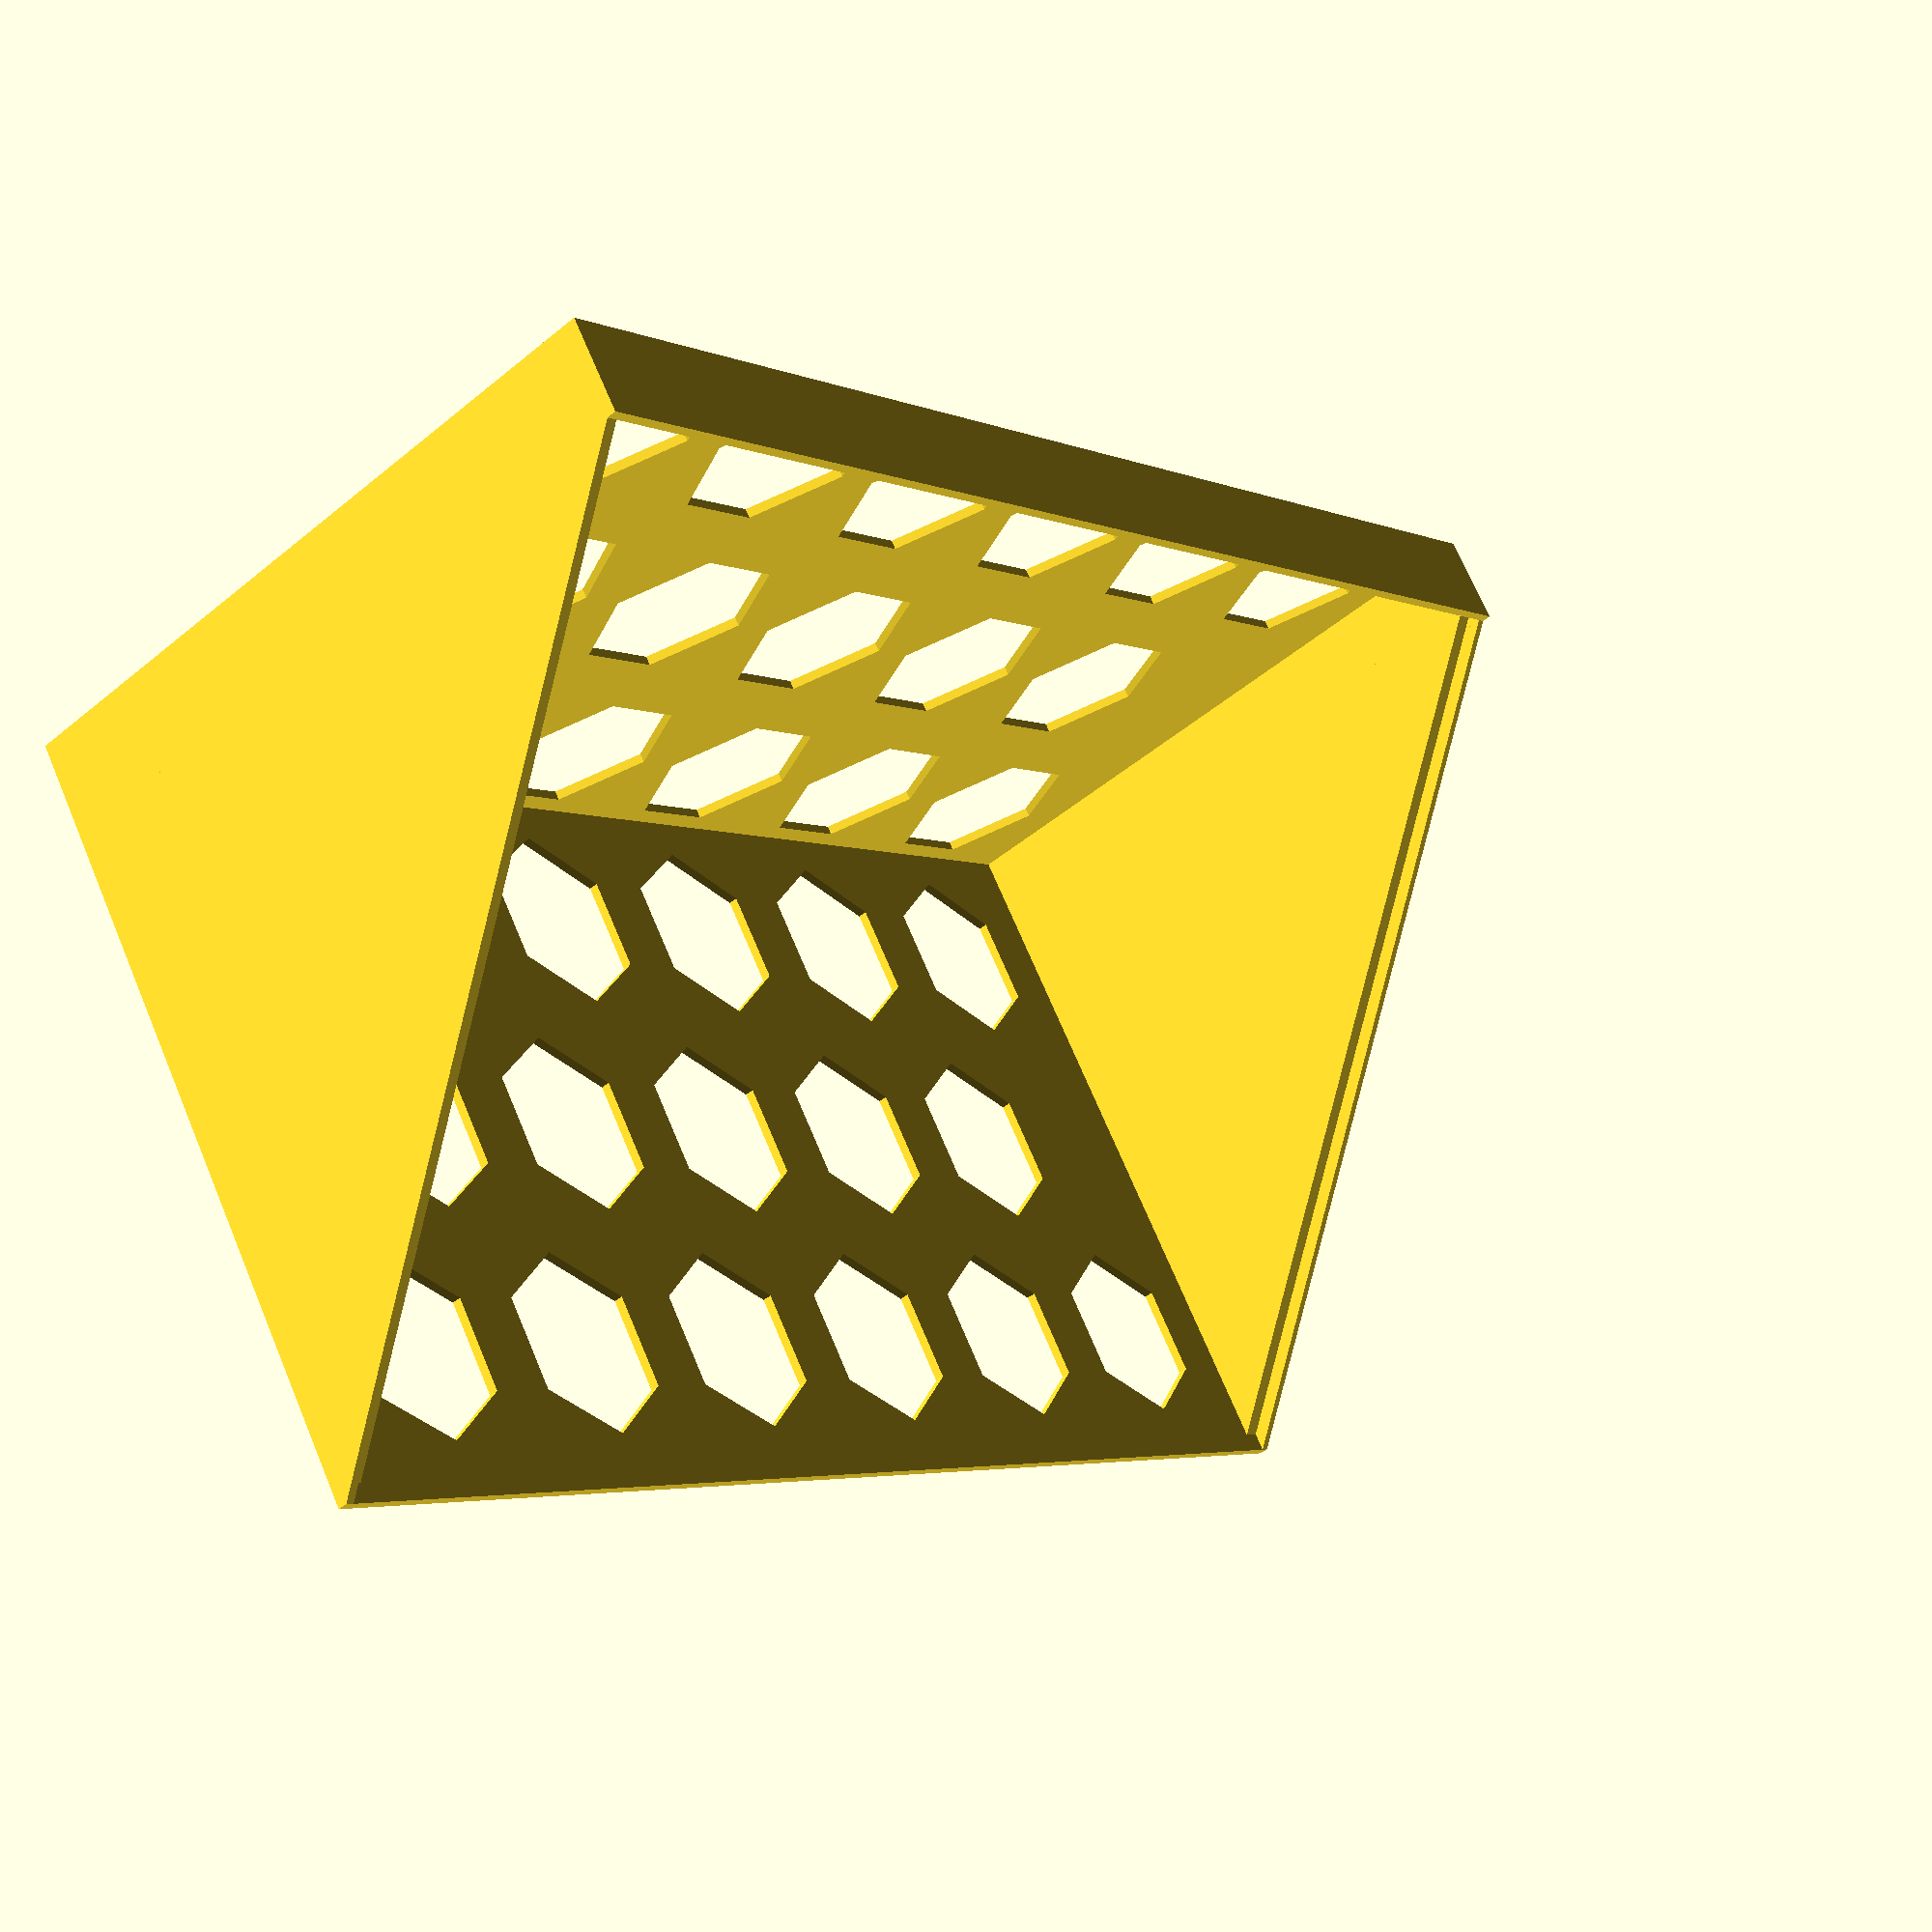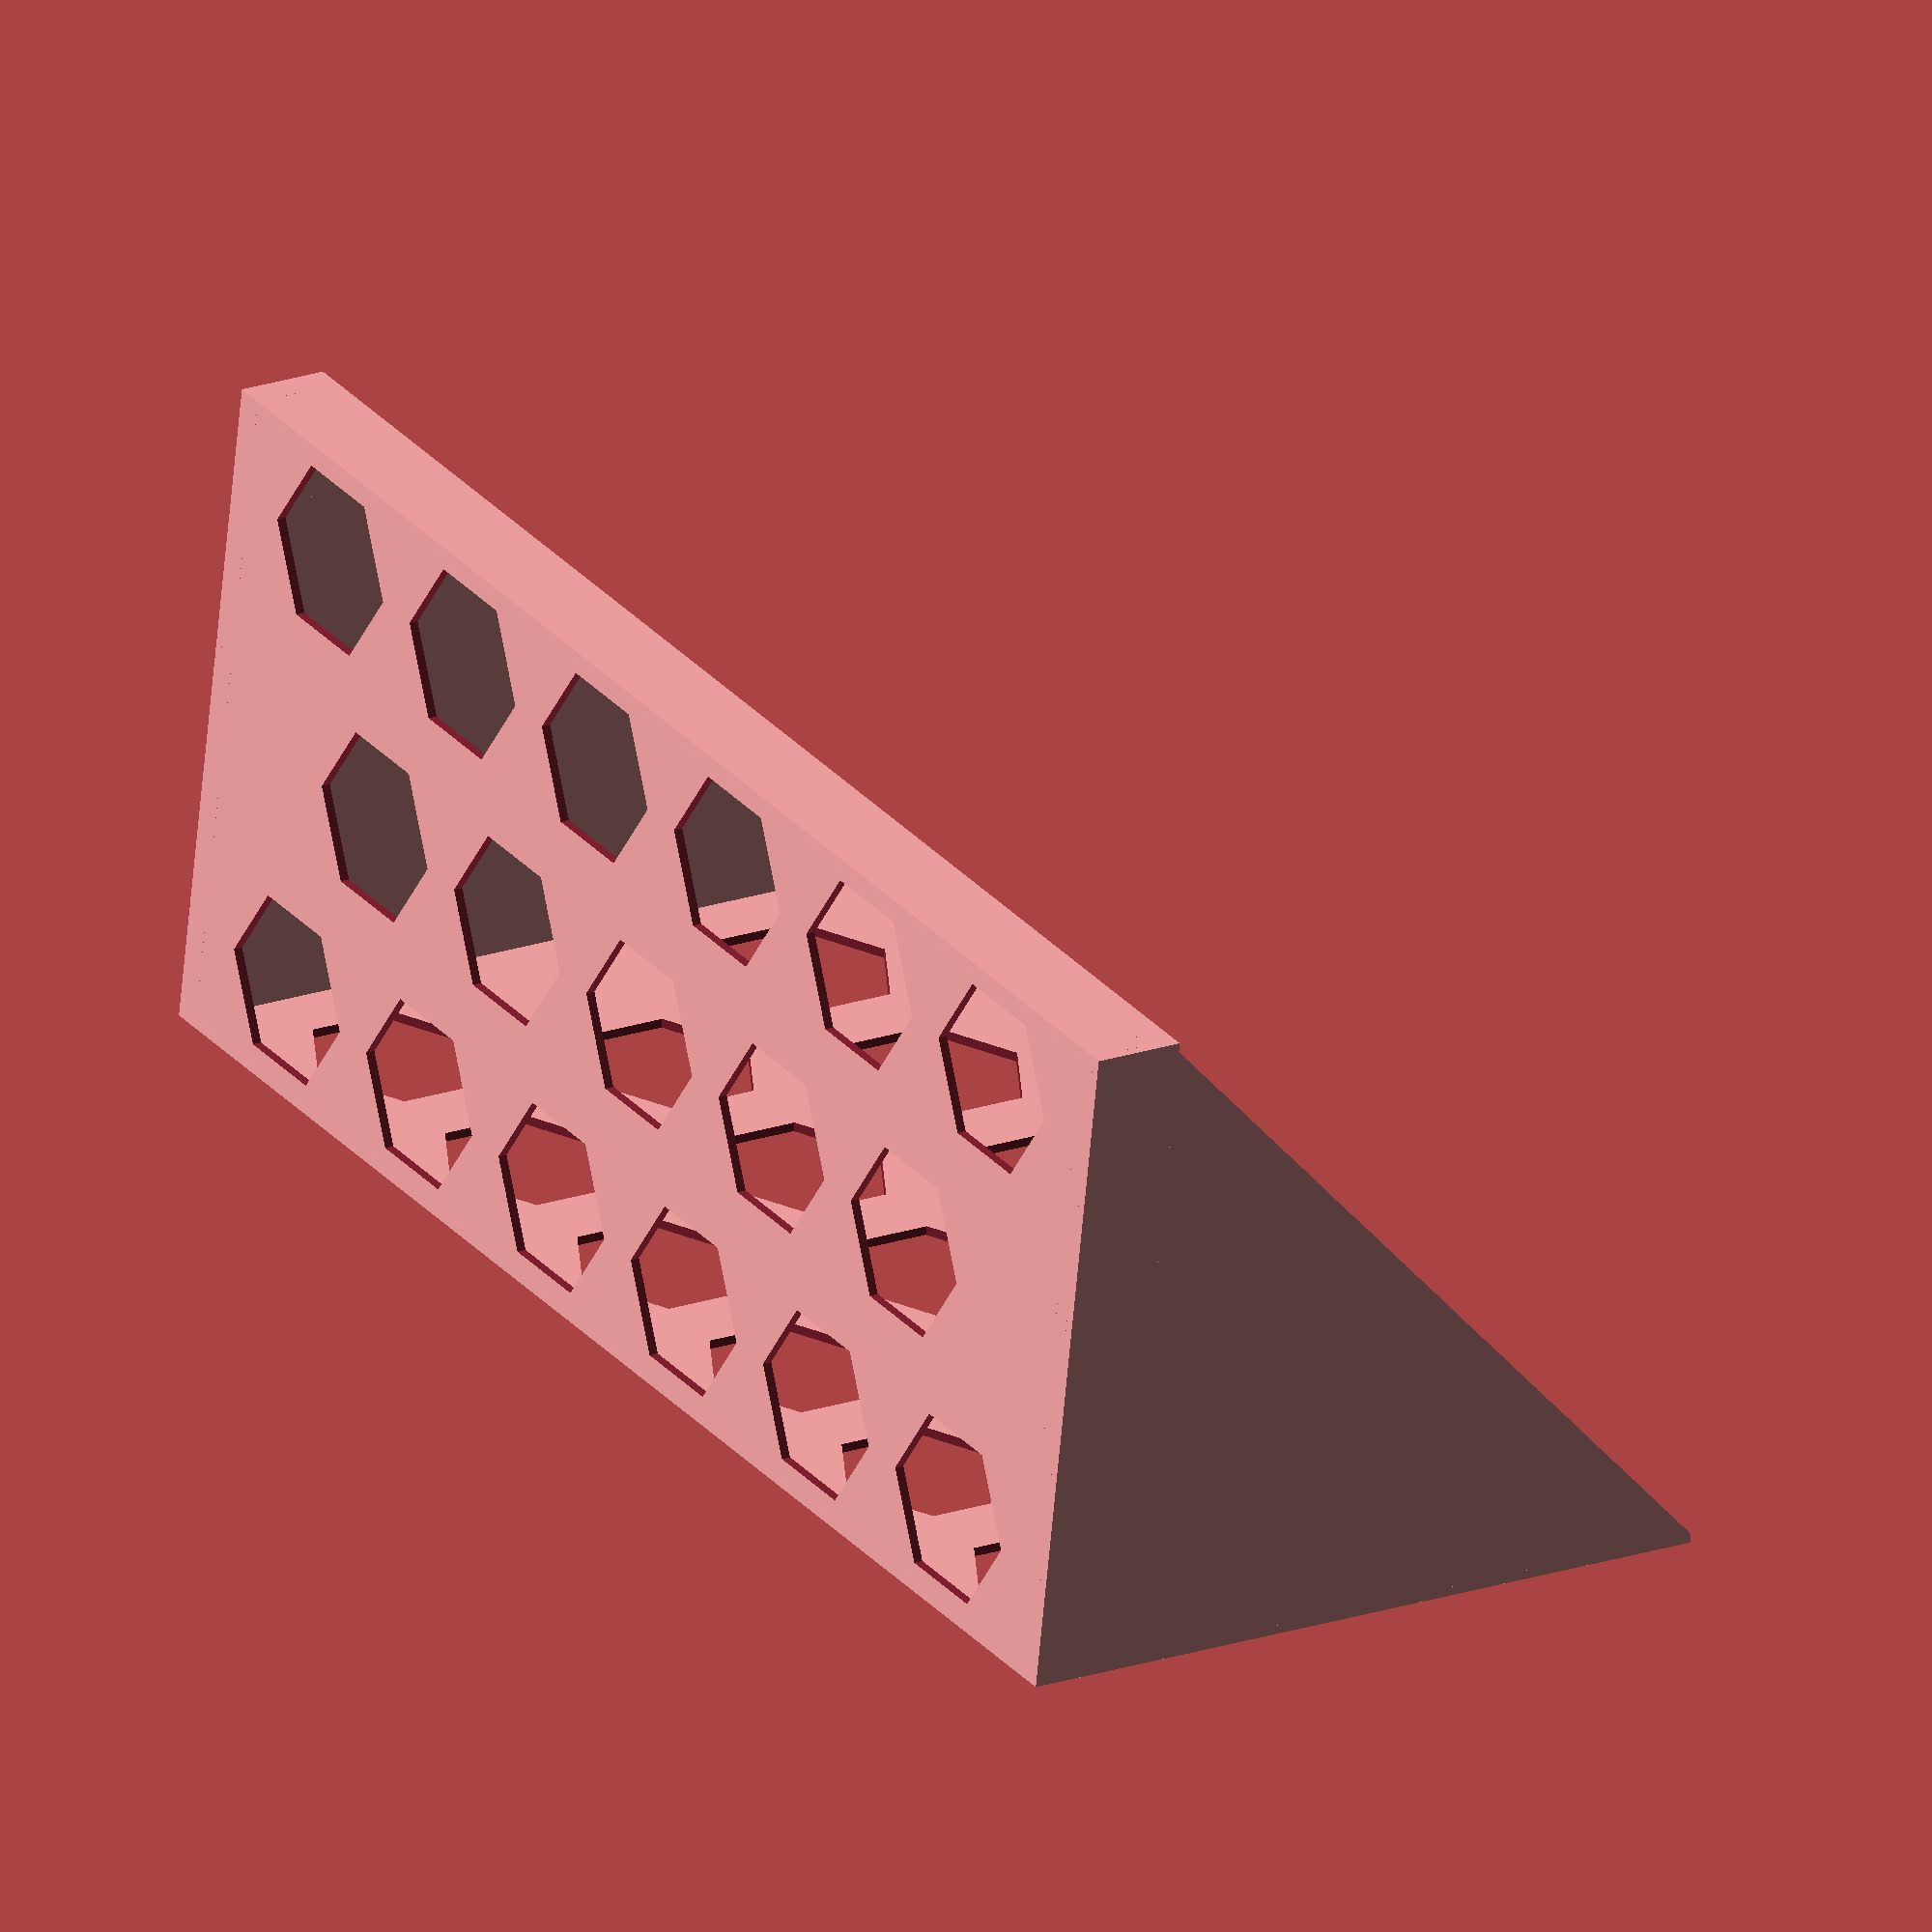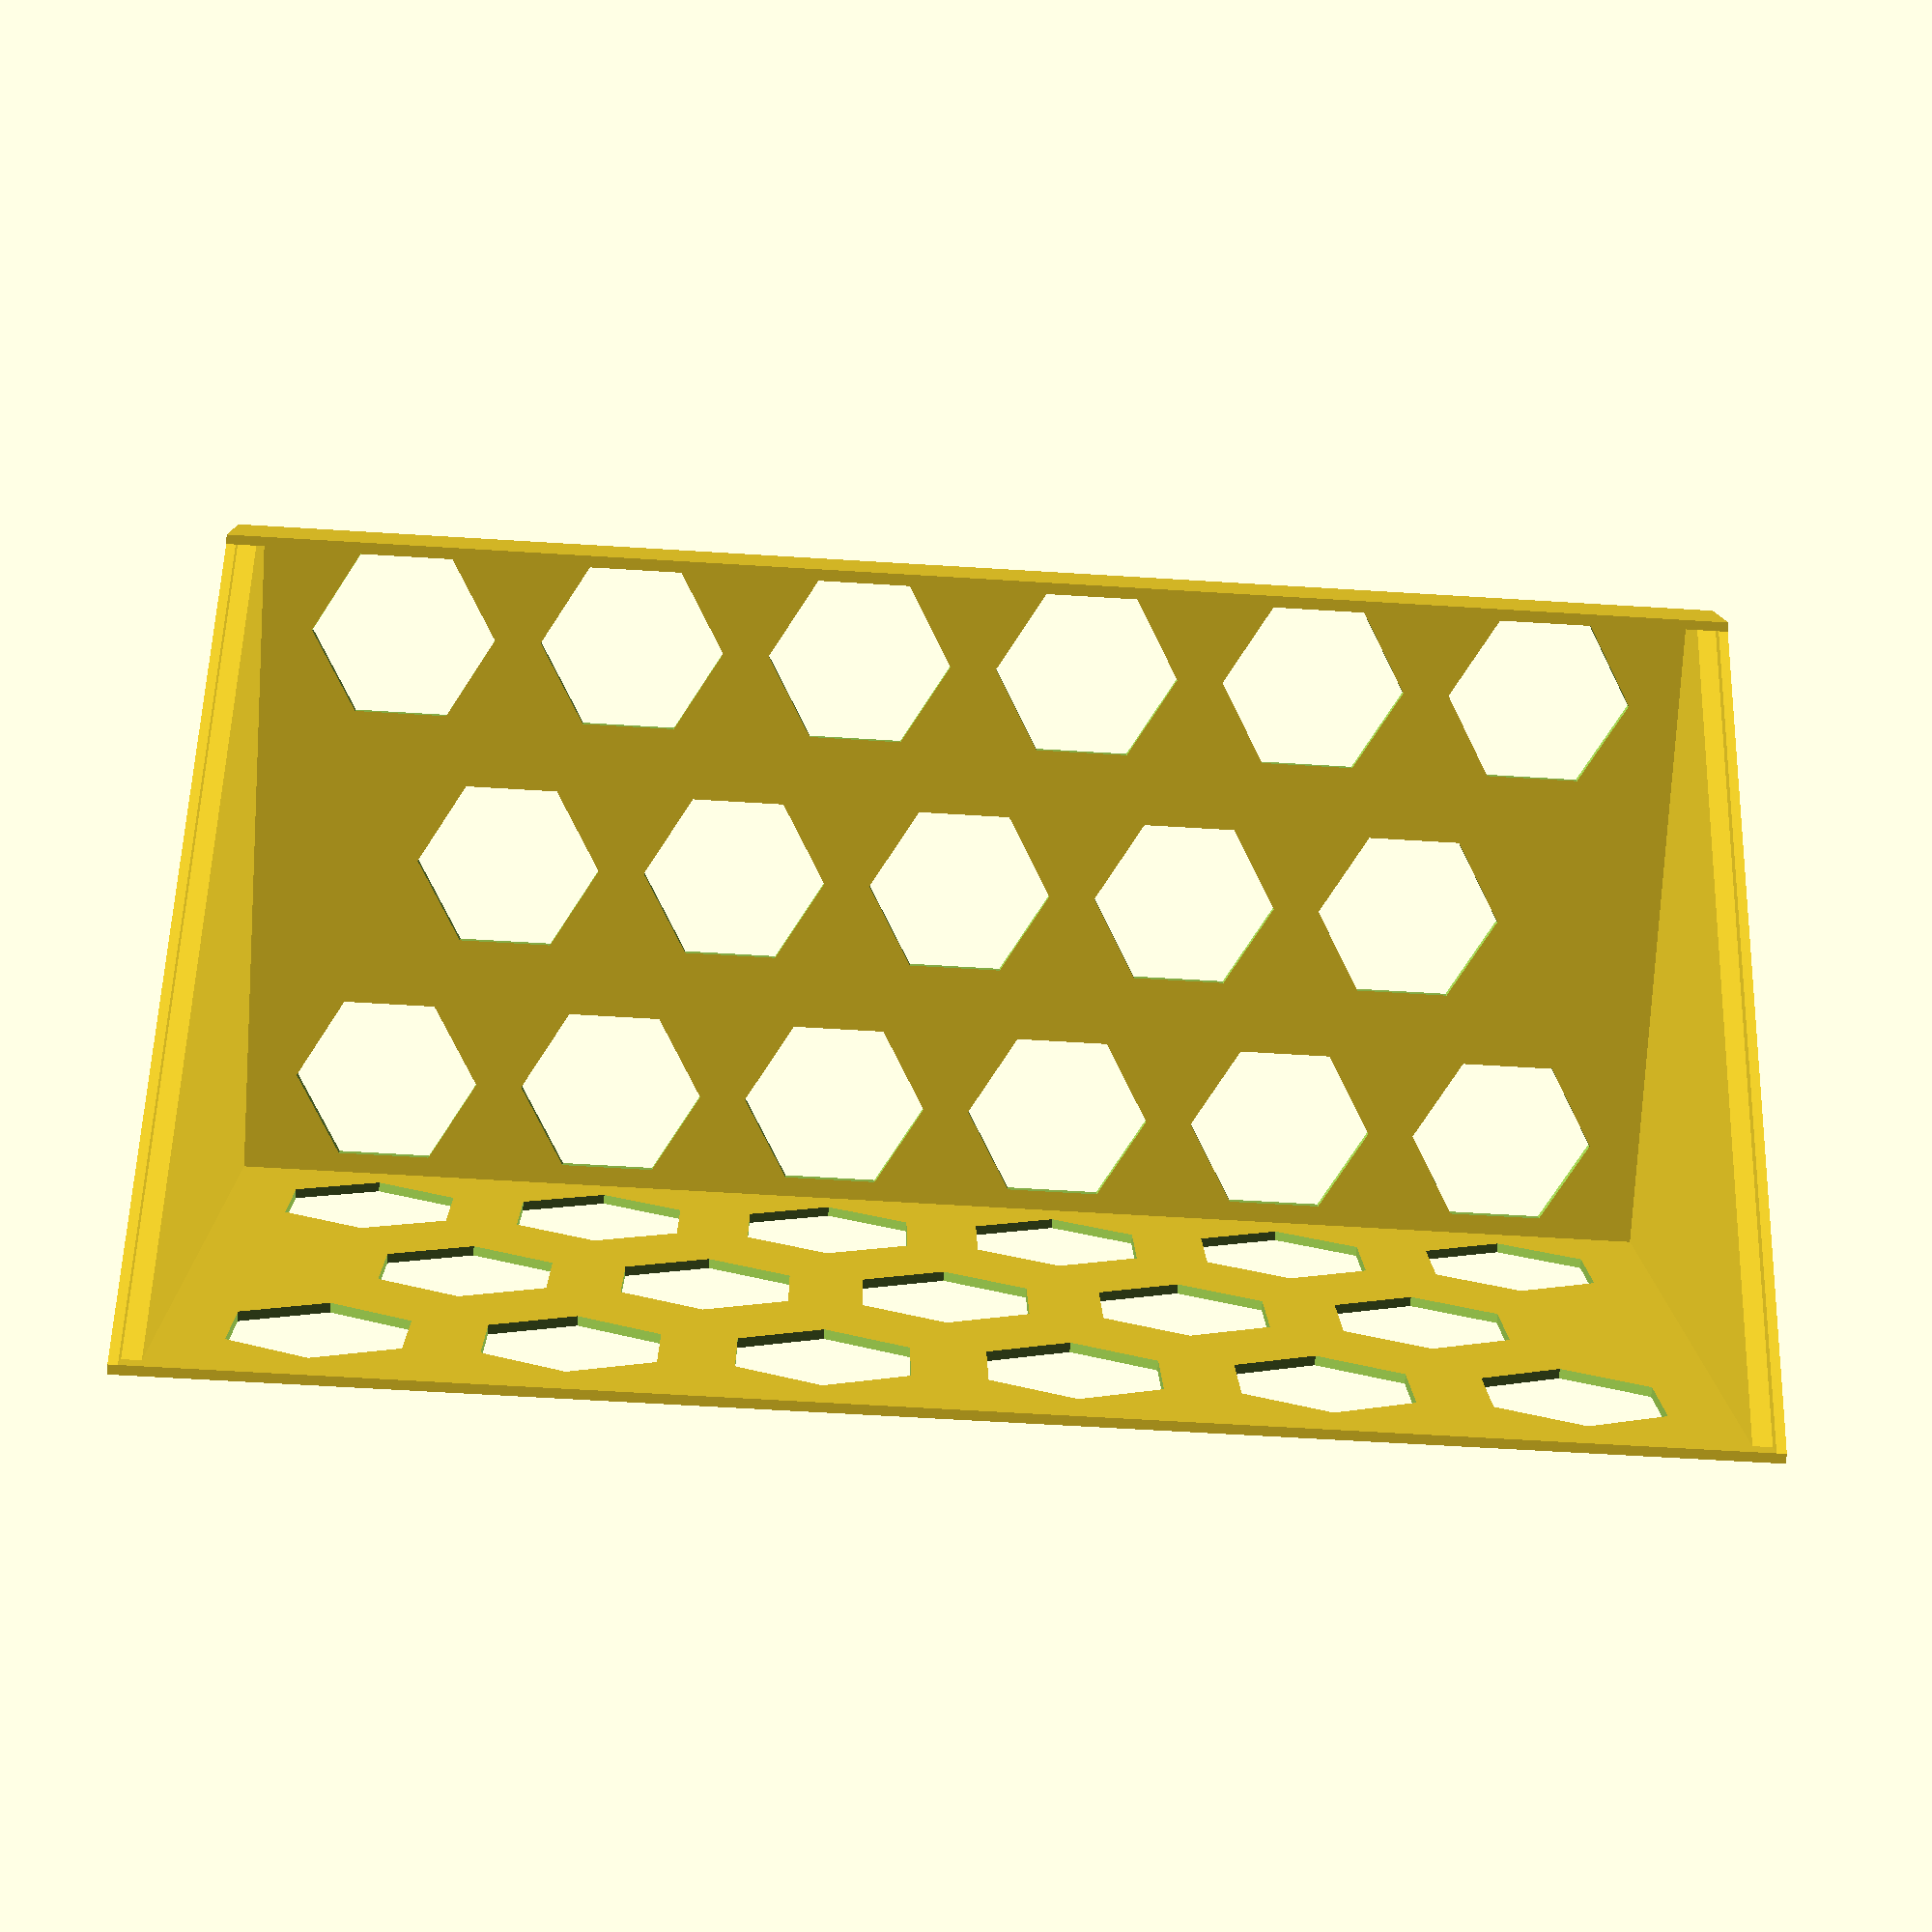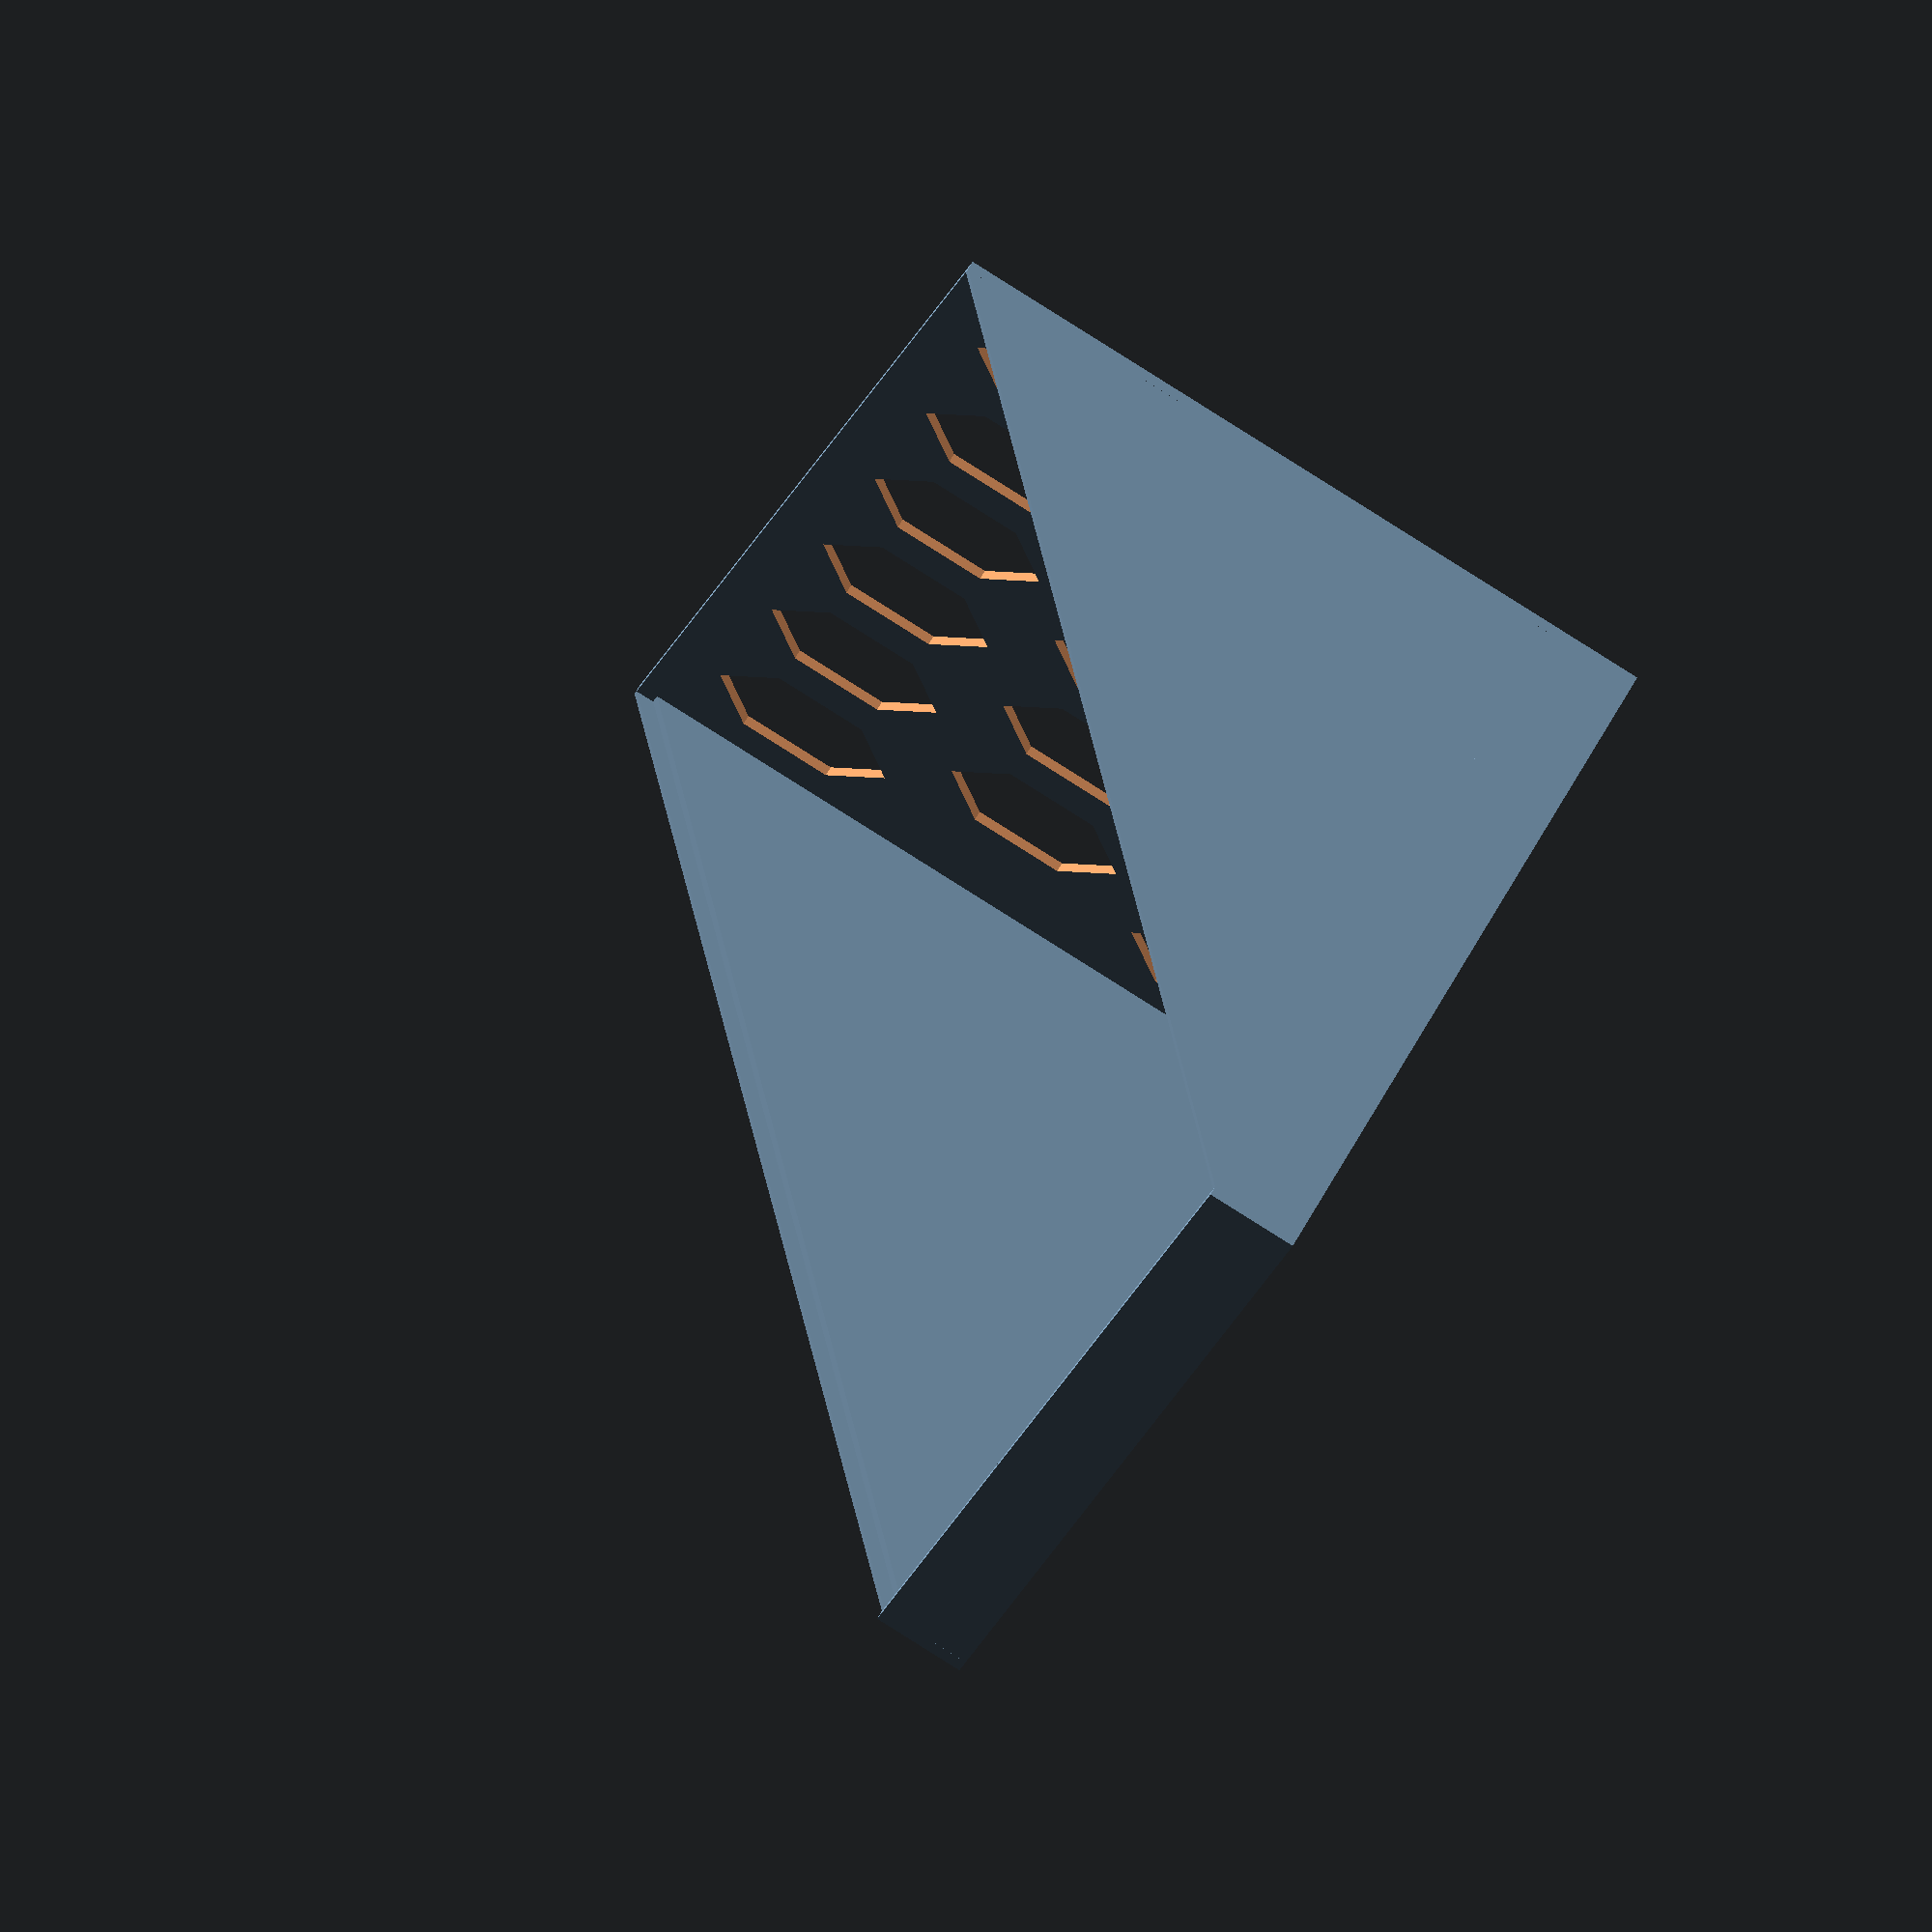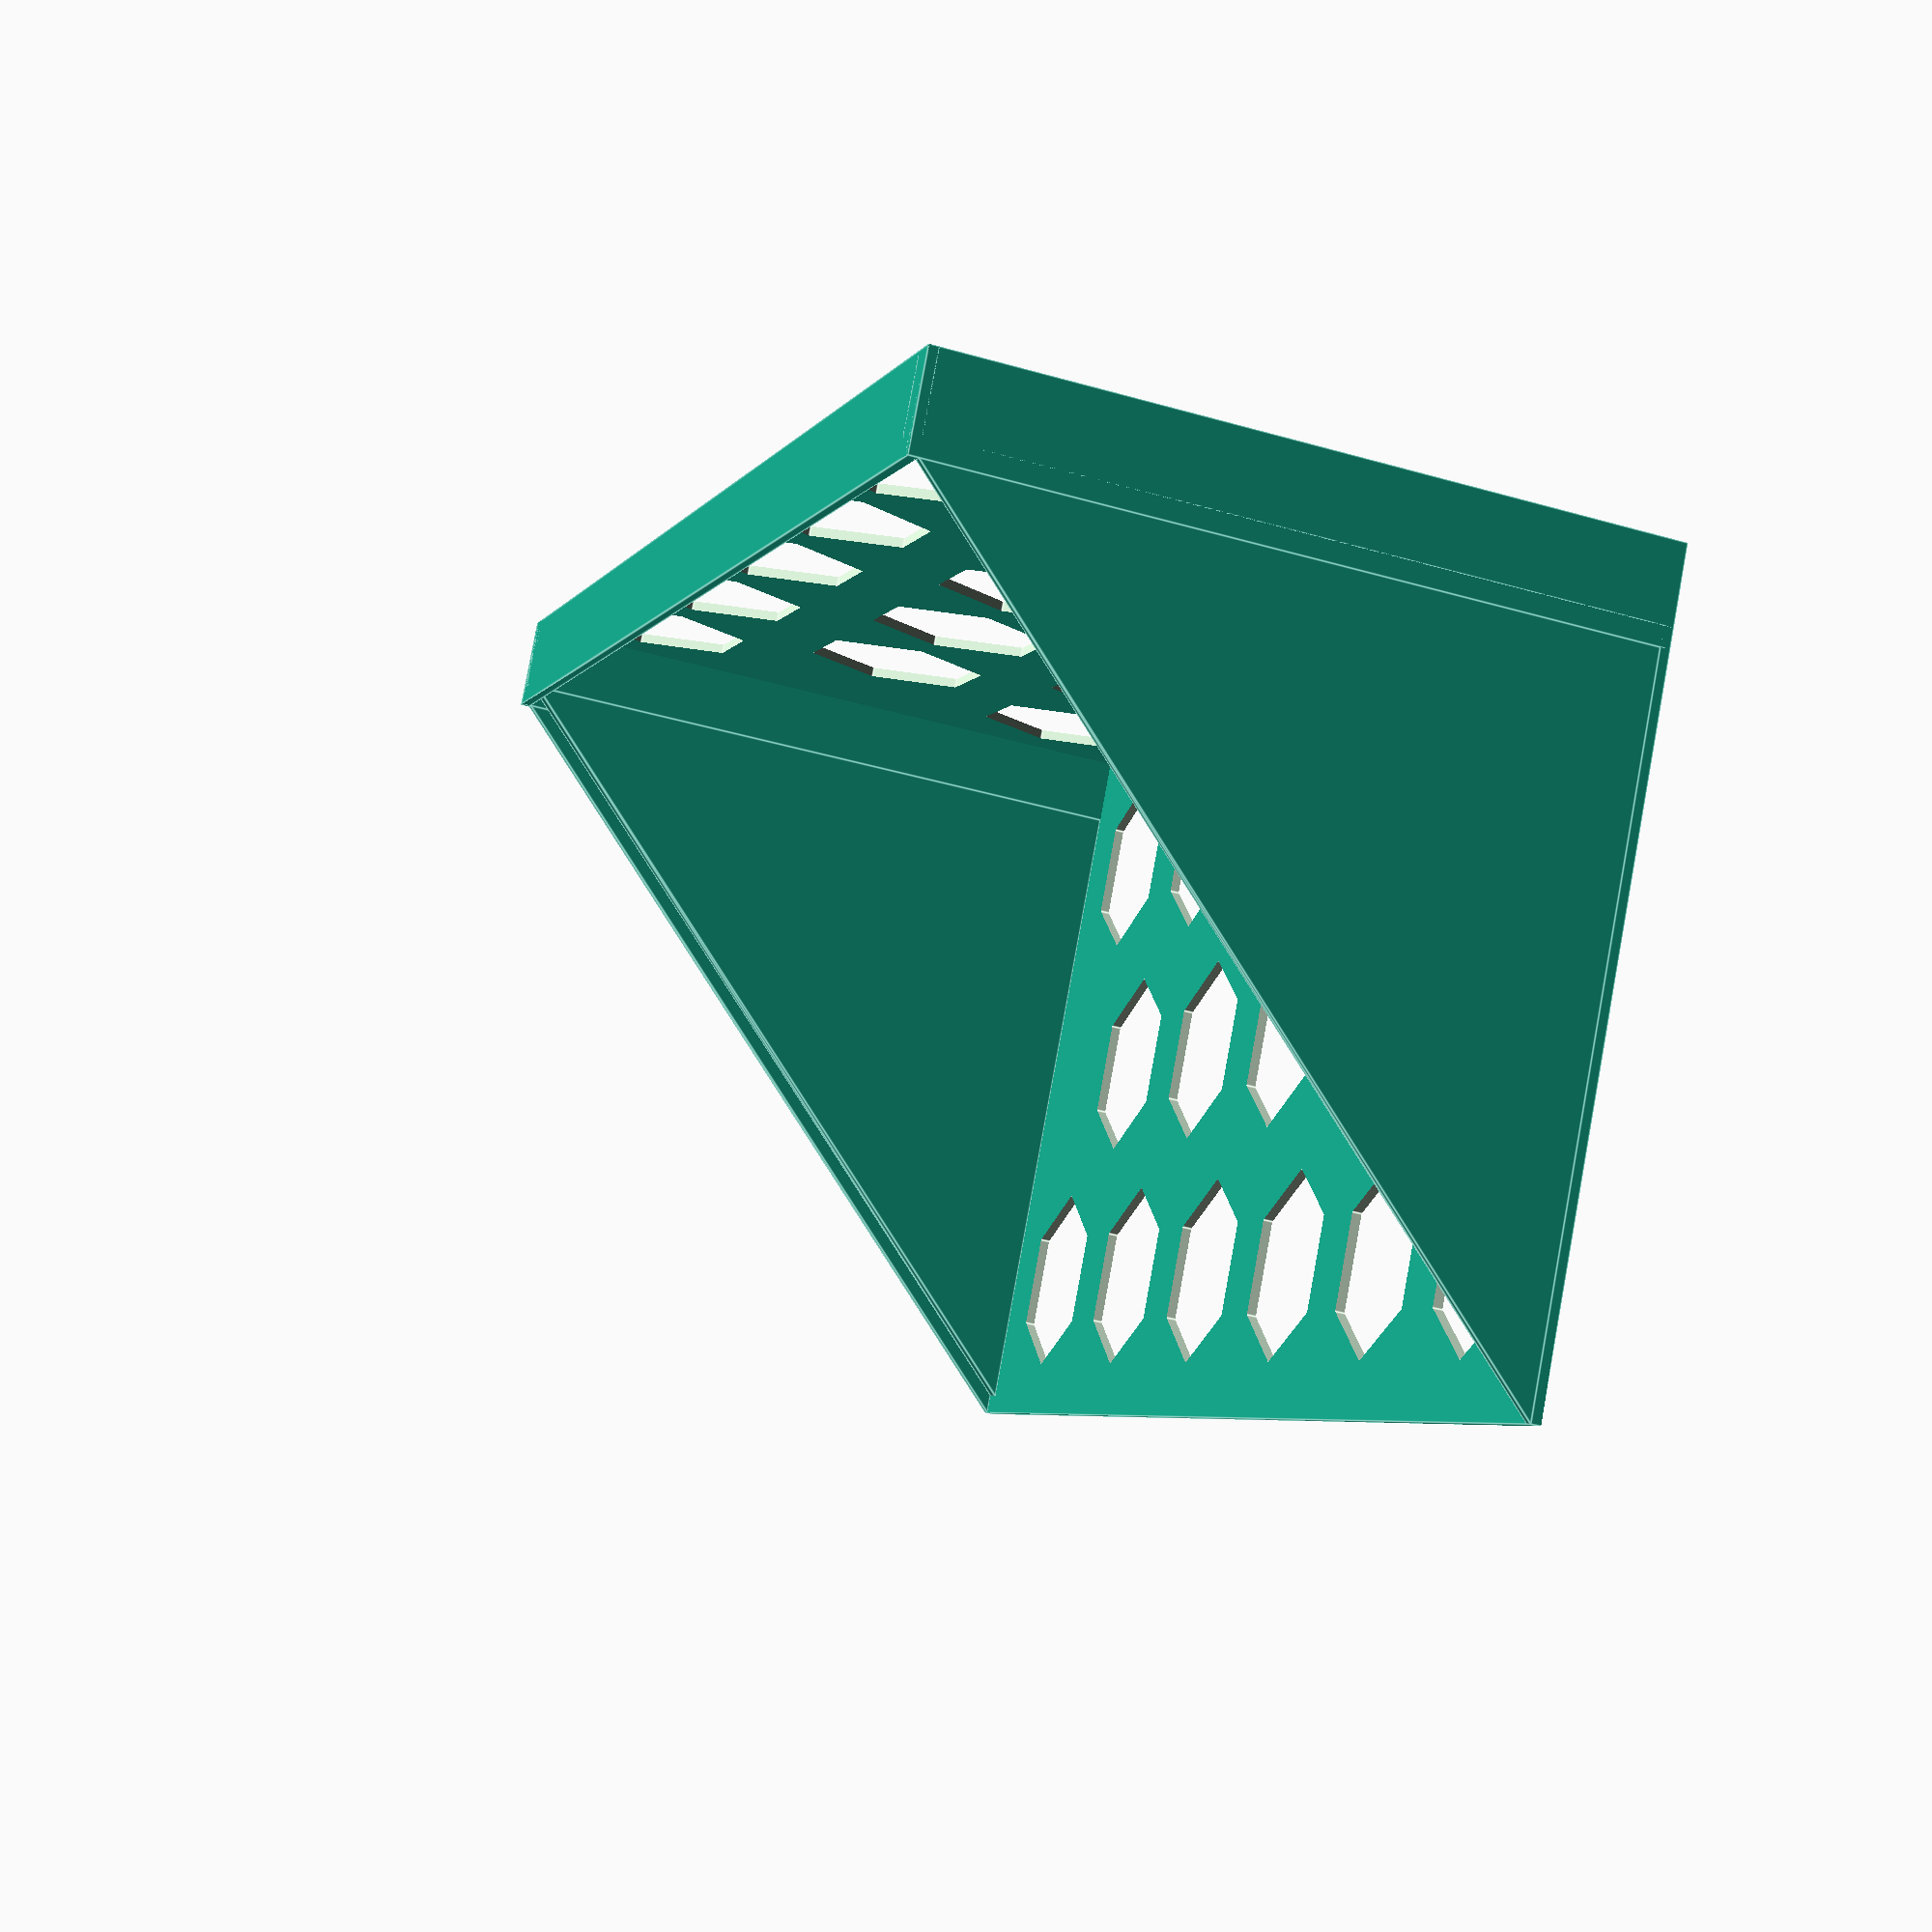
<openscad>
union() difference() { 
  union() { 
    // Base plate
    cube(size = [160,70.8,1], center = false);
    // Front plate
    translate([-1,-1,0])    
      cube(size = [162,1,10], center = false); 
    // Back plate
    translate([-1,70.8,0])    
      cube(size = [162,1,80.8], center = false); 
    // Left plate
    translate([-1,0,10]) {
      rotate([90,180,90]) {
        linear_extrude(1) {
          polygon(points=[[0,0],[-70.8,0],[-70.8,-70.8]], paths=[[0,1,2]]);
        }
      }
    }
    translate([0,0,8]) {
      rotate([90,180,90]) {
        linear_extrude(2) {
          polygon(points=[[0,0],[-70.8,0],[-70.8,-70.8]], paths=[[0,1,2]]);
        }
      }
    }
    translate([-1,-1,0])    
      cube(size = [1,72.8,10], center = false); 
    translate([-1,-1,0])    
      cube(size = [3,72.8,8], center = false);; 
    // Right plate
    translate([160,0,10]) {
      rotate([90,180,90]) {
        linear_extrude(1) {
          polygon(points=[[0,0],[-70.8,0],[-70.8,-70.8]], paths=[[0,1,2]]);
        }
      }
    }
    translate([158,0,8]) {
      rotate([90,180,90]) {
        linear_extrude(2) {
          polygon(points=[[0,0],[-70.8,0],[-70.8,-70.8]], paths=[[0,1,2]]);
        }
      }
    }
    translate([160,-1,0])    
      cube(size = [1,72.8,10], center = false); 
    translate([158,-1,0])    
      cube(size = [2,72.8,8], center = false);; 
  }
  
  // Baseplate honey
  $fn=6;
  for (x = [0:5]){
    translate([17.5+25*x, 10, 0])
      cylinder(h = 5, r=10, center = true);
    translate([17.5+25*x, 60, 0])
      cylinder(h = 5, r=10, center = true);
  }
  for (x = [0:4]){
    translate([30+25*x, 35, 0])
      cylinder(h = 5, r=10, center = true);
  }
  // Backplate honey
  for (x = [0:5]){
    translate([17.5+25*x, 70, 15])
      rotate([180,90,90]) {
        cylinder(h = 12, r=10, center = true);
      }
    translate([17.5+25*x, 70, 65])
      rotate([180,90,90]) {
        cylinder(h = 12, r=10, center = true);
      }
  }
  for (x = [0:4]){
    translate([30+25*x, 70, 40])
      rotate([180,90,90]) {
        cylinder(h = 10, r=10, center = true);
      }
  } 
}
</openscad>
<views>
elev=290.2 azim=232.4 roll=337.2 proj=p view=solid
elev=340.5 azim=170.7 roll=236.5 proj=o view=solid
elev=168.5 azim=3.5 roll=181.1 proj=p view=wireframe
elev=265.8 azim=246.5 roll=122.1 proj=o view=wireframe
elev=98.1 azim=287.3 roll=169.6 proj=p view=edges
</views>
